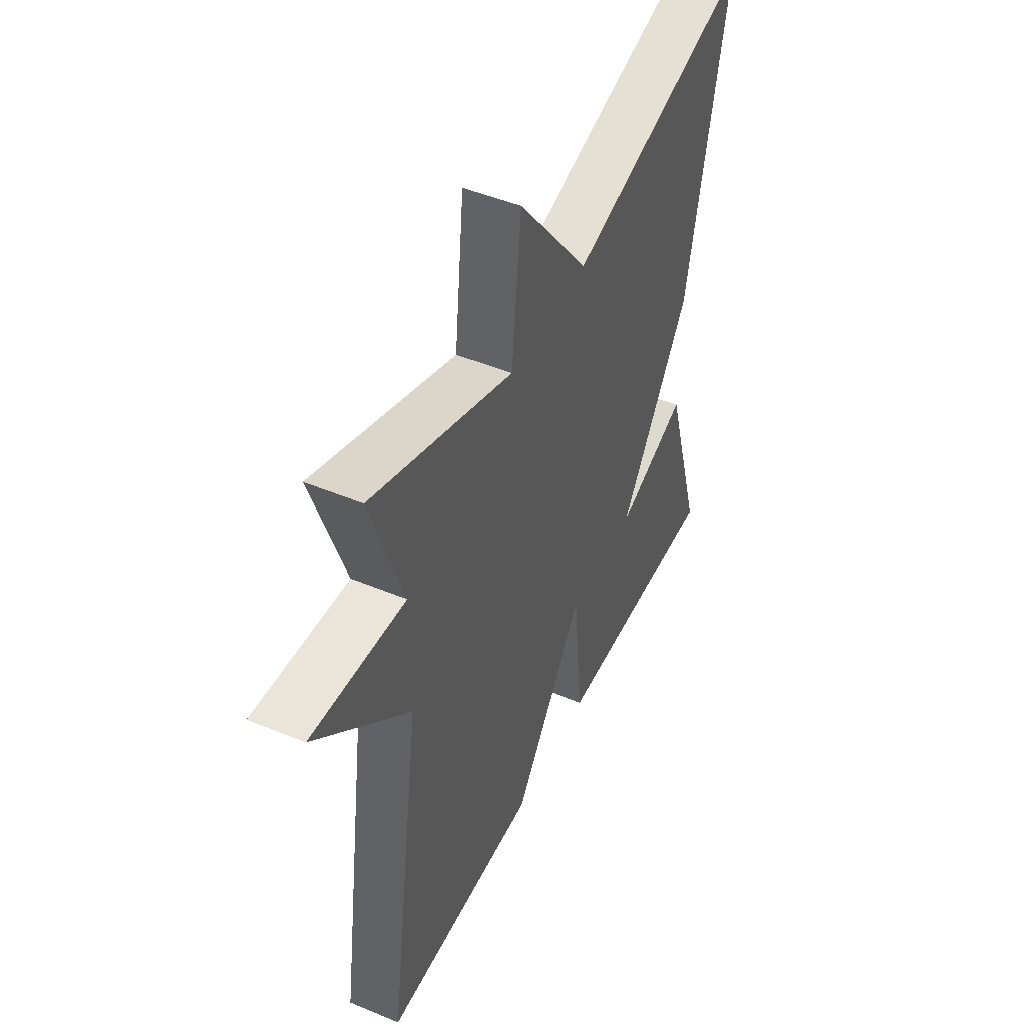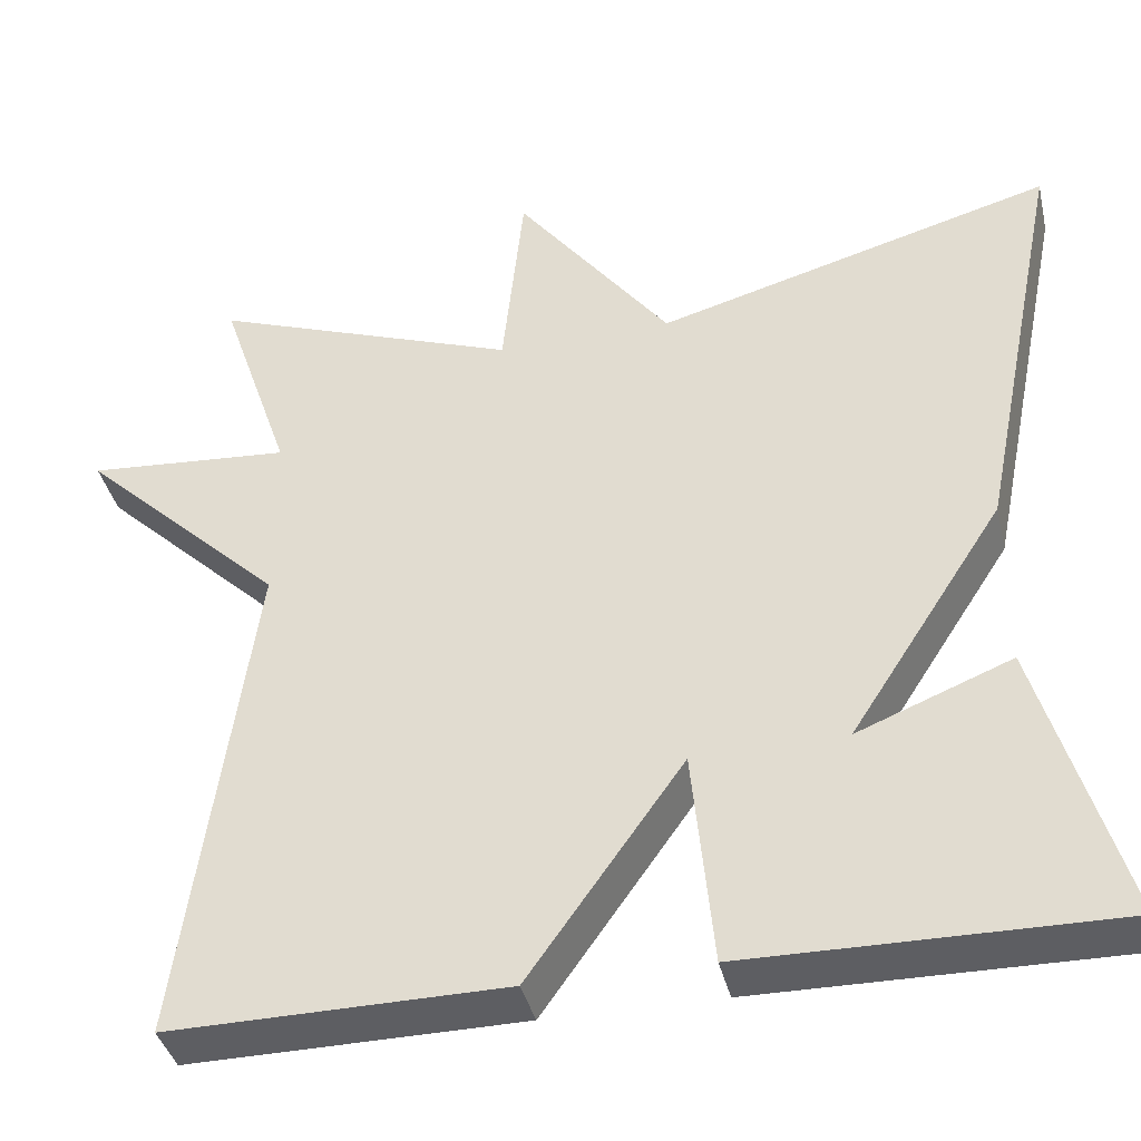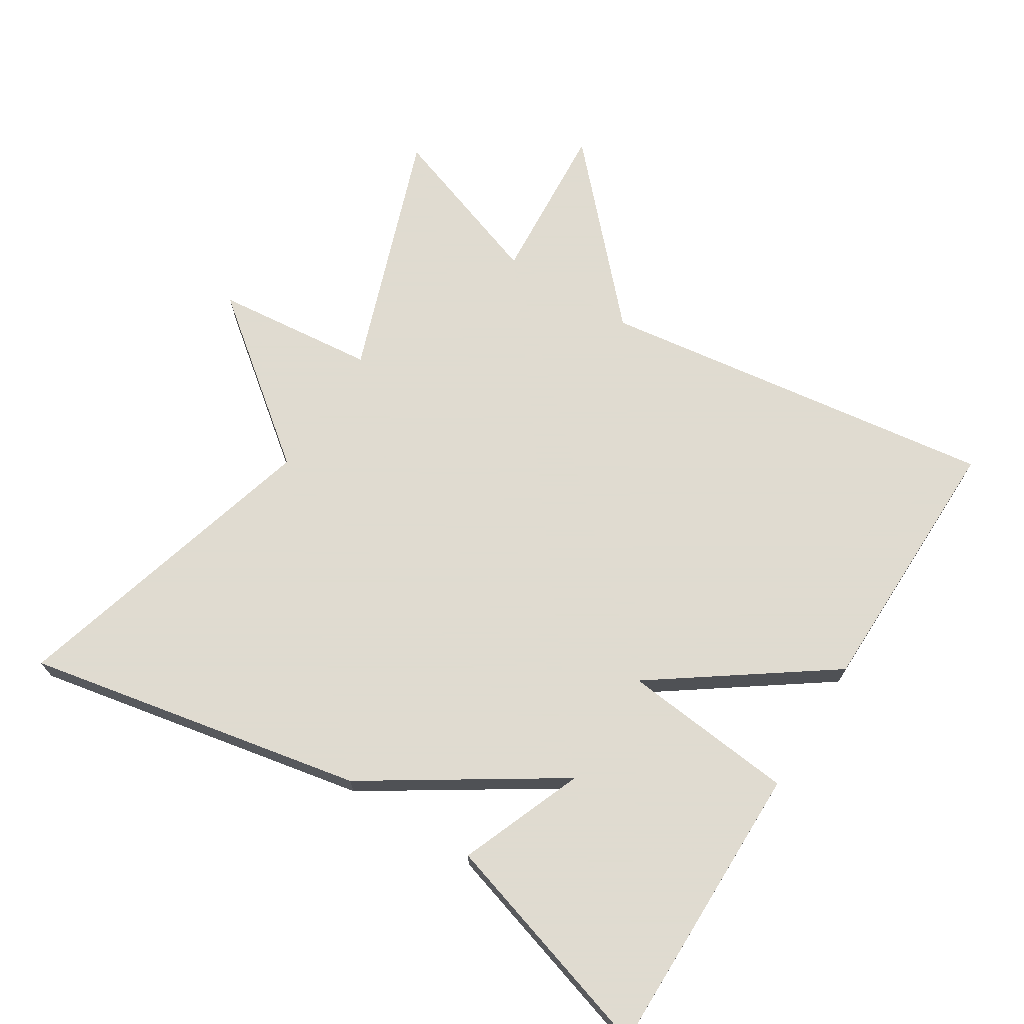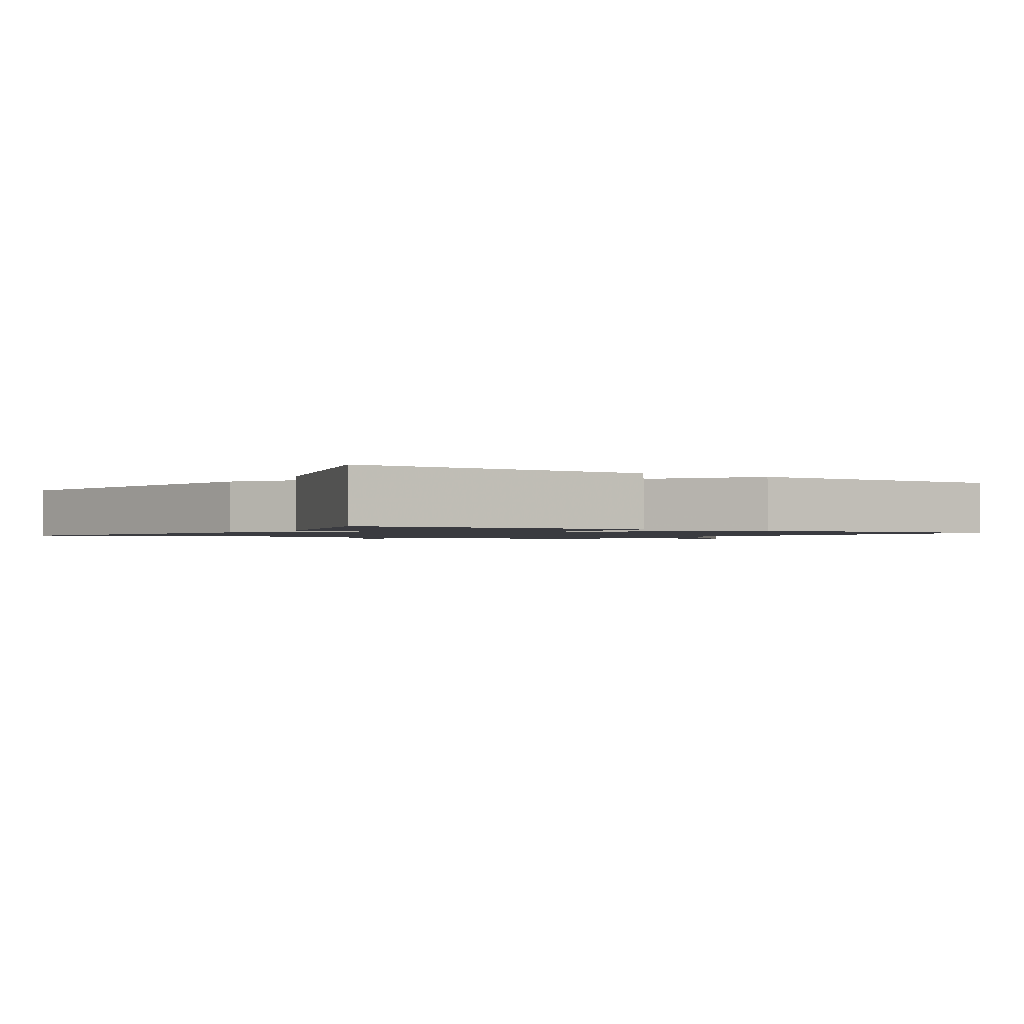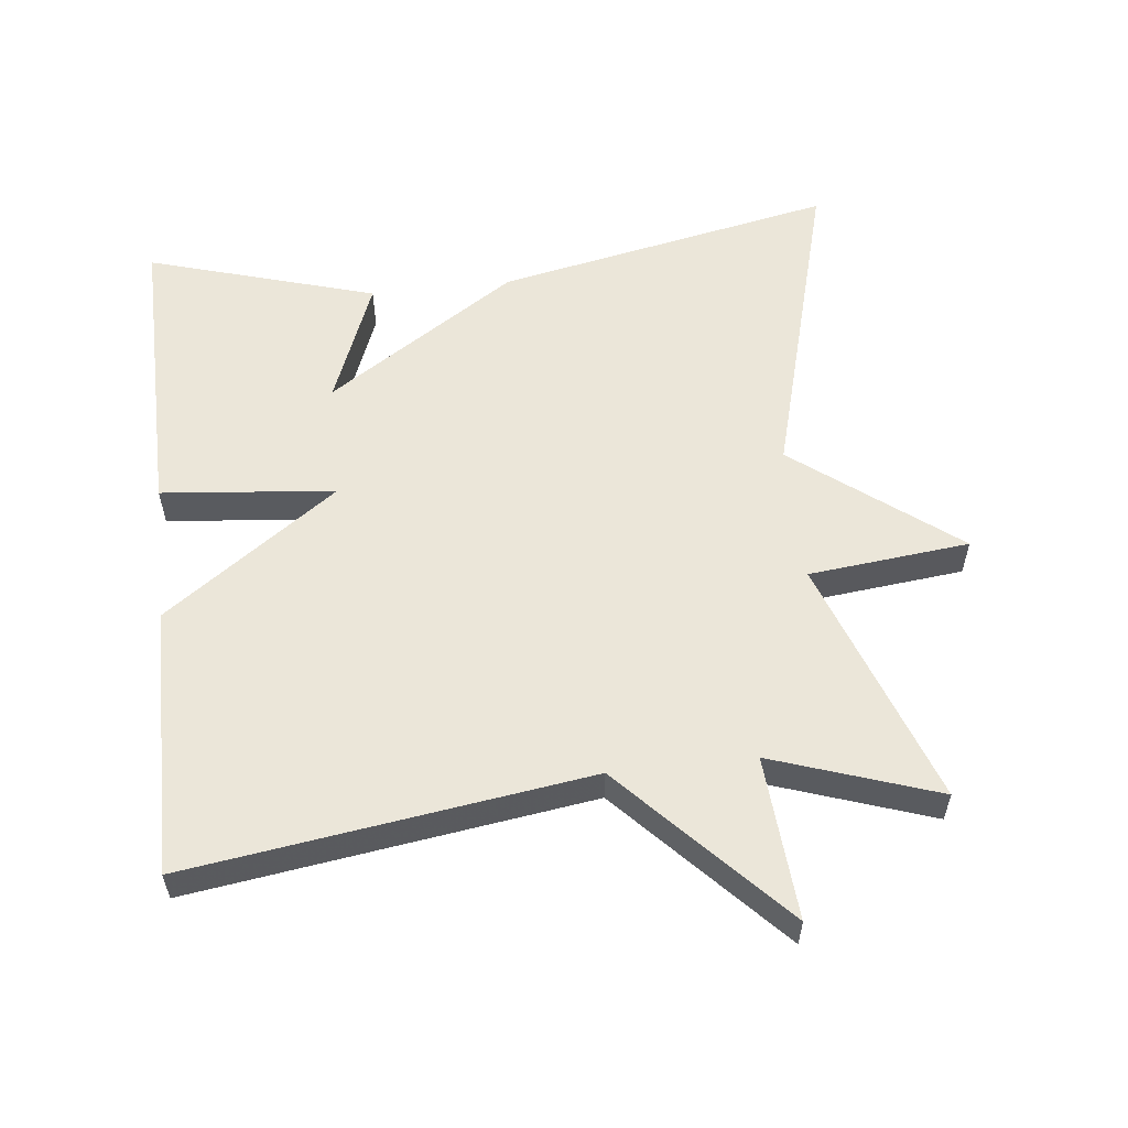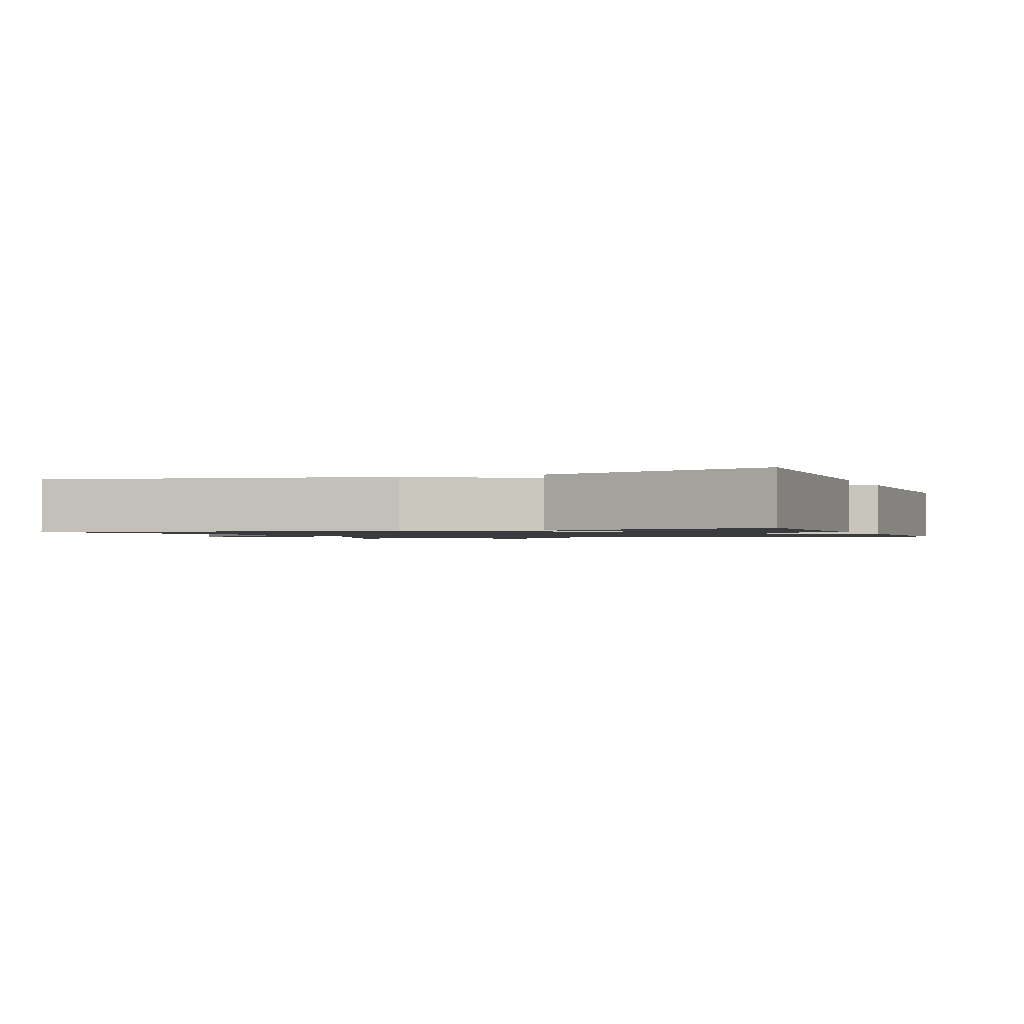
<metadata>
{"format":"obj","ext":"obj","renderer":"f3d","projection":"perspective","resolution":1024,"background":"white","views":[{"elev":47.5,"azim":-64.8,"up":"+Z"},{"elev":-38.8,"azim":13.1,"up":"+Z"},{"elev":70.2,"azim":122.3,"up":"+Y"},{"elev":-1.4,"azim":147.3,"up":"+Y"},{"elev":57.2,"azim":-96.4,"up":"+Y"},{"elev":-1.3,"azim":111.2,"up":"+Y"}]}
</metadata>
<code>
v -0.5 0.07 0.5
v -0.151 0.07 0.375
v -0.127 0.07 0.603
v 0.049 0.07 0.375
v 0.5 0.07 0.5
v 0.404 0.07 0.022
v 0.229 0.07 -0.247
v 0.404 0.07 -0.178
v 0.5 0.07 -0.5
v 0.081 0.07 -0.496
v 0.057 0.07 -0.25
v -0.119 0.07 -0.496
v -0.5 0.07 -0.5
v -0.42 0.07 0.066
v -0.651 0.07 0.283
v -0.42 0.07 0.266
v -0.5 0 0.5
v -0.151 0 0.375
v -0.127 0 0.603
v 0.049 0 0.375
v 0.5 0 0.5
v 0.404 0 0.022
v 0.229 0 -0.247
v 0.404 0 -0.178
v 0.5 0 -0.5
v 0.081 0 -0.496
v 0.057 0 -0.25
v -0.119 0 -0.496
v -0.5 0 -0.5
v -0.42 0 0.066
v -0.651 0 0.283
v -0.42 0 0.266
f 14 15 16
f 11 12 13 14
f 11 14 16
f 9 10 11
f 7 8 9
f 7 9 11 16
f 4 5 6 7
f 2 3 4 7
f 1 2 7 16
f 32 31 30
f 30 29 28 27
f 32 30 27
f 27 26 25
f 25 24 23
f 32 27 25 23
f 23 22 21 20
f 23 20 19 18
f 32 23 18 17
f 1 17 18 2
f 2 18 19 3
f 3 19 20 4
f 4 20 21 5
f 5 21 22 6
f 6 22 23 7
f 7 23 24 8
f 8 24 25 9
f 9 25 26 10
f 10 26 27 11
f 11 27 28 12
f 12 28 29 13
f 13 29 30 14
f 14 30 31 15
f 15 31 32 16
f 16 32 17 1

</code>
